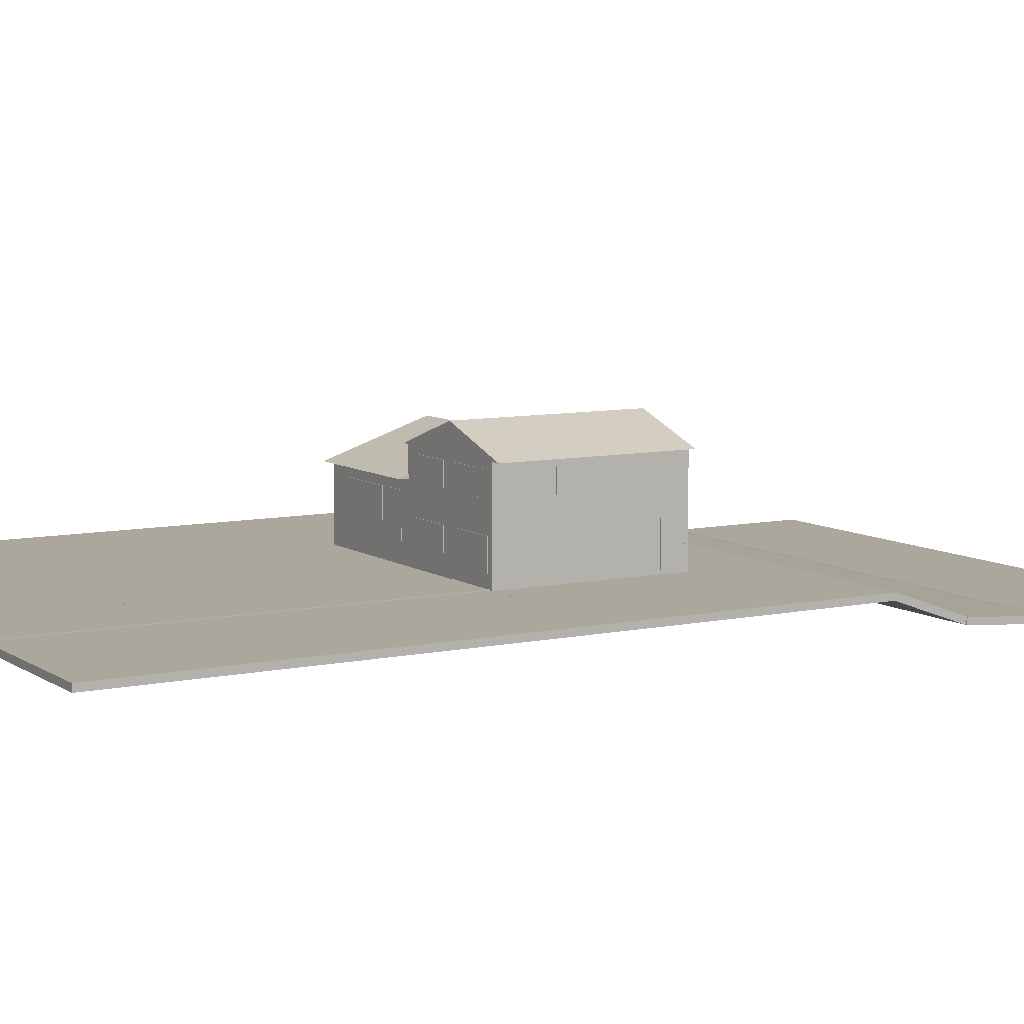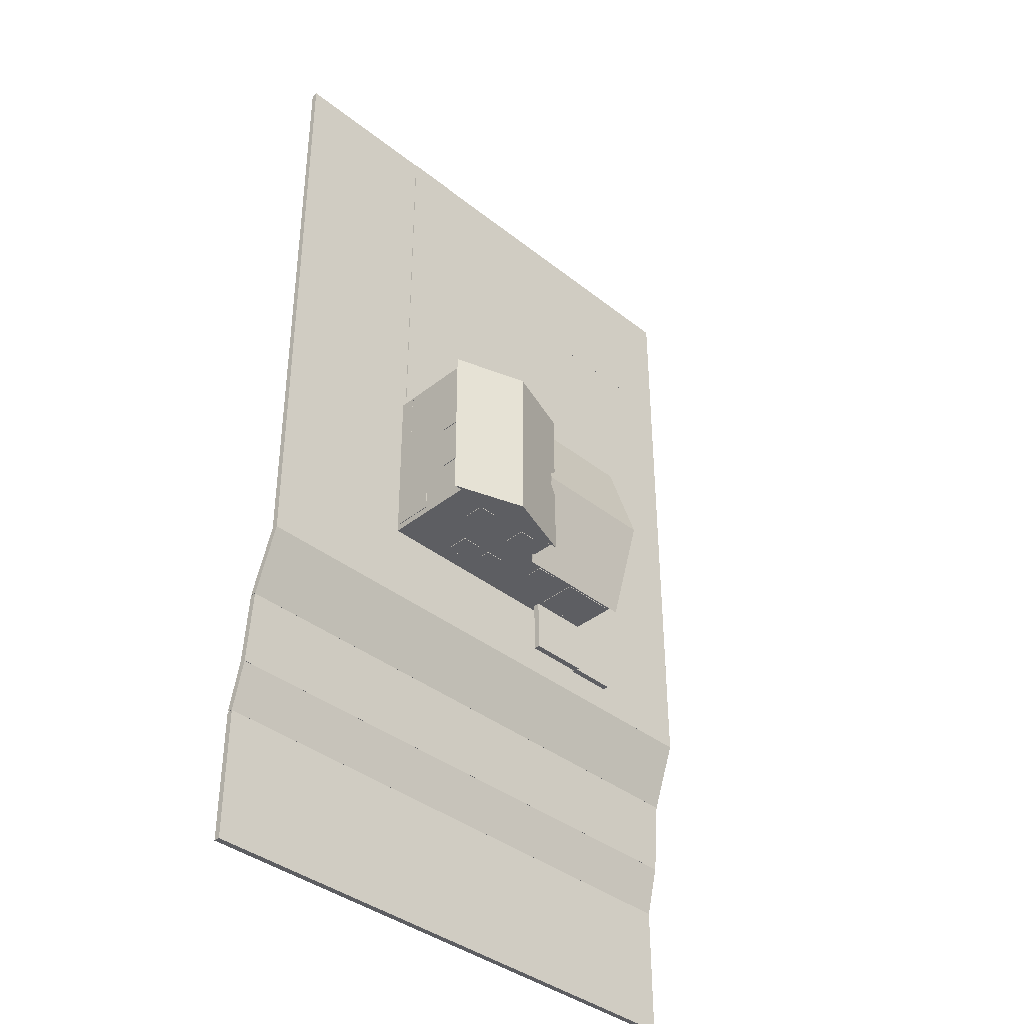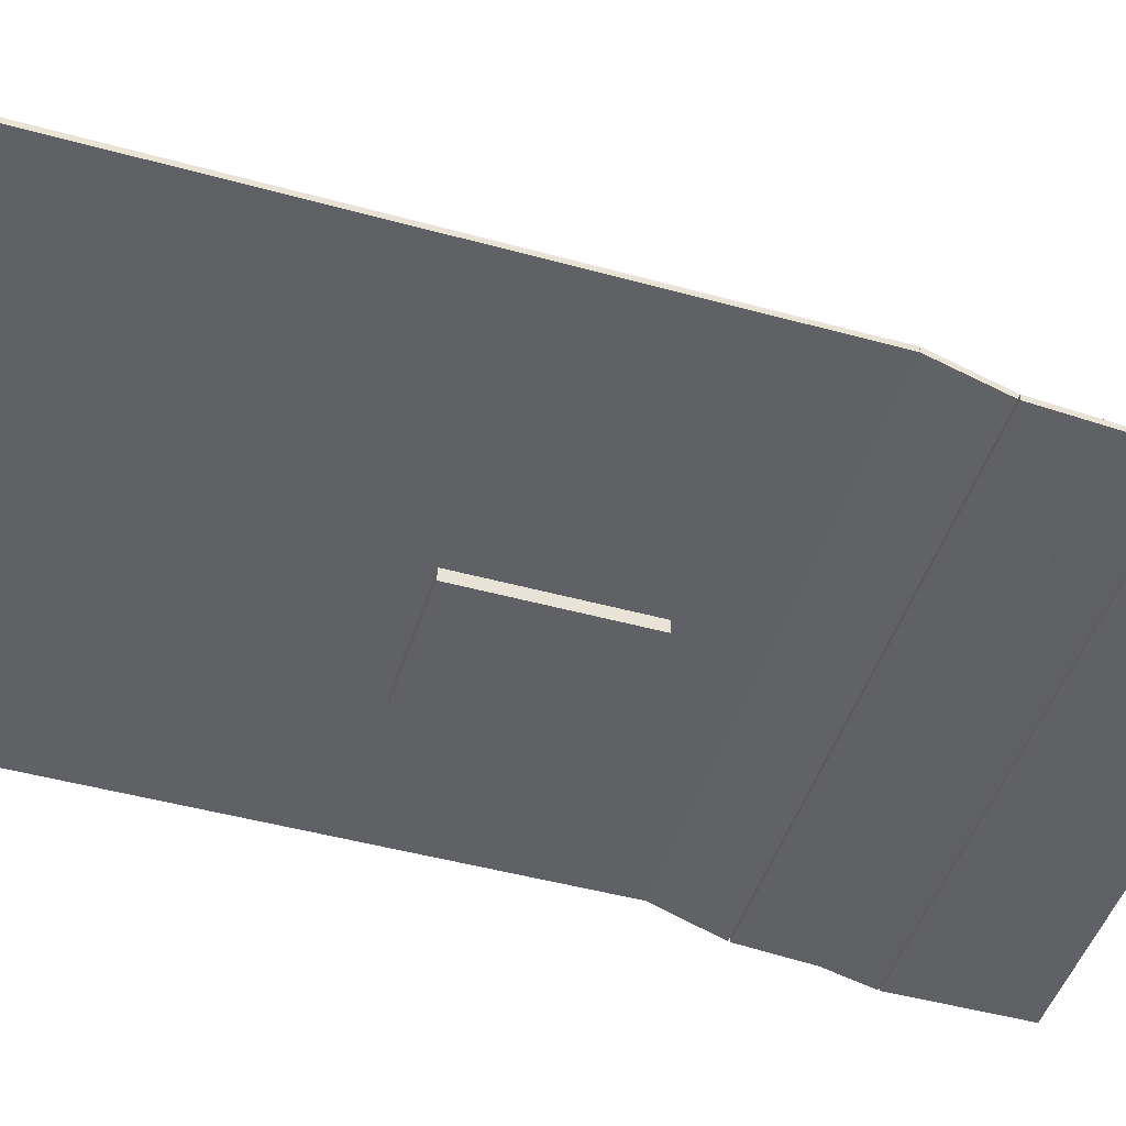
<metadata>
{"format":"obj","ext":"obj","renderer":"f3d","projection":"perspective","resolution":1024,"background":"white","views":[{"elev":8.2,"azim":59.6,"up":"+Y"},{"elev":-38.4,"azim":135.1,"up":"+Z"},{"elev":-47.3,"azim":72.7,"up":"+Y"}]}
</metadata>
<code>
v 0.02504 0.06678 0.975
v 0.5888 0.06678 0.975
v 0.5888 0.06689 0.8416
v 0.02504 0.06689 0.8416
v 0.02504 0.07285 0.975
v 0.5888 0.07285 0.975
v 0.5888 0.07295 0.8416
v 0.02504 0.07295 0.8416
v 0.02504 0.06689 0.8416
v 0.5888 0.06689 0.8416
v 0.5888 0.06709 0.5925
v 0.02504 0.06709 0.5925
v 0.02504 0.07295 0.8416
v 0.5888 0.07295 0.8416
v 0.5888 0.07315 0.5925
v 0.02504 0.07315 0.5925
v 0.025 0.06709 0.5925
v 0.1838 0.06709 0.5925
v 0.1838 0.06722 0.4227
v 0.025 0.06722 0.4227
v 0.025 0.07315 0.5925
v 0.1838 0.07315 0.5925
v 0.1838 0.07329 0.4227
v 0.025 0.07329 0.4227
v 0.4366 0.06709 0.5925
v 0.5888 0.06709 0.5925
v 0.5888 0.06722 0.4227
v 0.4366 0.06722 0.4227
v 0.4366 0.07315 0.5925
v 0.5888 0.07315 0.5925
v 0.5888 0.07329 0.4227
v 0.4366 0.07329 0.4227
v 0.02504 0.06722 0.4227
v 0.5888 0.06722 0.4227
v 0.5888 0.06729 0.3445
v 0.02504 0.06729 0.3445
v 0.02504 0.07329 0.4227
v 0.5888 0.07329 0.4227
v 0.5888 0.07335 0.3445
v 0.02504 0.07335 0.3445
v 0.02504 0.06765 0.3466
v 0.5888 0.06765 0.3466
v 0.5888 0.04346 0.2799
v 0.02504 0.04346 0.2799
v 0.02504 0.07335 0.3445
v 0.5888 0.07335 0.3445
v 0.5888 0.04916 0.2778
v 0.02504 0.04916 0.2778
v 0.02504 0.04311 0.2783
v 0.5888 0.04311 0.2783
v 0.5888 0.03709 0.2052
v 0.02504 0.03709 0.2052
v 0.02504 0.04915 0.2778
v 0.5888 0.04915 0.2778
v 0.5888 0.04313 0.2047
v 0.02504 0.04313 0.2047
v 0.02504 0.03726 0.2065
v 0.5888 0.03726 0.2065
v 0.5888 0.02518 0.158
v 0.02504 0.02518 0.158
v 0.02504 0.04315 0.2051
v 0.5888 0.04315 0.2051
v 0.5888 0.03106 0.1566
v 0.02504 0.03106 0.1566
v 0.02504 0.025 0.1566
v 0.5888 0.025 0.1566
v 0.5888 0.0251 0.025
v 0.02504 0.0251 0.025
v 0.02504 0.03106 0.1566
v 0.5888 0.03106 0.1566
v 0.5888 0.03117 0.025
v 0.02504 0.03117 0.025
v 0.1838 0.05982 0.5925
v 0.3111 0.05982 0.5925
v 0.3111 0.05982 0.5894
v 0.1838 0.05982 0.5894
v 0.1838 0.08831 0.5925
v 0.3111 0.08831 0.5925
v 0.3111 0.08831 0.5895
v 0.1838 0.08831 0.5895
v 0.3111 0.07315 0.5925
v 0.4366 0.07315 0.5925
v 0.4366 0.07315 0.5895
v 0.3111 0.07315 0.5895
v 0.3111 0.08831 0.5925
v 0.4366 0.08831 0.5925
v 0.4366 0.08831 0.5895
v 0.3111 0.08831 0.5895
v 0.1838 0.05982 0.5925
v 0.1868 0.05982 0.5925
v 0.1868 0.05995 0.4227
v 0.1838 0.05995 0.4227
v 0.1838 0.08831 0.5925
v 0.1868 0.08831 0.5925
v 0.1868 0.08844 0.4227
v 0.1838 0.08844 0.4227
v 0.4336 0.07315 0.5925
v 0.4366 0.07315 0.5925
v 0.4366 0.07329 0.4227
v 0.4336 0.07329 0.4227
v 0.4336 0.08831 0.5925
v 0.4366 0.08831 0.5925
v 0.4366 0.08844 0.4227
v 0.4336 0.08844 0.4227
v 0.1838 0.05995 0.4258
v 0.3111 0.05995 0.4258
v 0.3111 0.05995 0.4227
v 0.1838 0.05995 0.4227
v 0.1838 0.08844 0.4258
v 0.3111 0.08844 0.4258
v 0.3111 0.08844 0.4228
v 0.1838 0.08844 0.4228
v 0.3111 0.07328 0.4258
v 0.4366 0.07328 0.4258
v 0.4366 0.07329 0.4227
v 0.3111 0.07329 0.4227
v 0.3111 0.08844 0.4258
v 0.4366 0.08844 0.4258
v 0.4366 0.08844 0.4228
v 0.3111 0.08844 0.4228
v 0.3093 0.05981 0.5925
v 0.3123 0.05981 0.5925
v 0.3123 0.05995 0.4227
v 0.3093 0.05995 0.4227
v 0.3093 0.07315 0.5925
v 0.3123 0.07315 0.5925
v 0.3123 0.07329 0.4227
v 0.3093 0.07329 0.4227
v 0.1838 0.05496 0.5925
v 0.3124 0.05496 0.5925
v 0.3124 0.0551 0.4227
v 0.1838 0.0551 0.4227
v 0.1838 0.05981 0.5925
v 0.3124 0.05981 0.5925
v 0.3124 0.05995 0.4227
v 0.1838 0.05995 0.4227
v 0.3093 0.0683 0.5925
v 0.4366 0.0683 0.5925
v 0.4366 0.06844 0.4227
v 0.3093 0.06844 0.4227
v 0.3093 0.07315 0.5925
v 0.4366 0.07315 0.5925
v 0.4366 0.07329 0.4227
v 0.3093 0.07329 0.4227
v 0.1838 0.08831 0.5925
v 0.3111 0.08831 0.5925
v 0.3111 0.08831 0.5895
v 0.1838 0.08831 0.5895
v 0.1838 0.1411 0.5925
v 0.3111 0.1411 0.5925
v 0.3111 0.1411 0.5895
v 0.1838 0.1411 0.5895
v 0.1838 0.08831 0.5925
v 0.1868 0.08831 0.5925
v 0.1868 0.08845 0.4227
v 0.1838 0.08845 0.4227
v 0.1838 0.1411 0.5925
v 0.1868 0.1411 0.5925
v 0.1868 0.1412 0.4228
v 0.1838 0.1412 0.4228
v 0.1838 0.08844 0.4258
v 0.3111 0.08844 0.4258
v 0.3111 0.08845 0.4228
v 0.1838 0.08845 0.4228
v 0.1838 0.1412 0.4258
v 0.3111 0.1412 0.4258
v 0.3111 0.1412 0.4228
v 0.1838 0.1412 0.4228
v 0.3111 0.08831 0.5925
v 0.4366 0.08831 0.5925
v 0.4366 0.08832 0.5895
v 0.3111 0.08832 0.5895
v 0.3111 0.1671 0.5926
v 0.4366 0.1671 0.5926
v 0.4366 0.1671 0.5895
v 0.3111 0.1671 0.5895
v 0.4336 0.08831 0.5925
v 0.4366 0.08831 0.5925
v 0.4366 0.08845 0.4227
v 0.4336 0.08845 0.4227
v 0.4336 0.1671 0.5925
v 0.4366 0.1671 0.5925
v 0.4366 0.1673 0.4228
v 0.4336 0.1673 0.4228
v 0.3111 0.08845 0.4258
v 0.4366 0.08845 0.4258
v 0.4366 0.08845 0.4228
v 0.3111 0.08845 0.4228
v 0.3111 0.1673 0.4258
v 0.4366 0.1673 0.4258
v 0.4366 0.1673 0.4228
v 0.3111 0.1673 0.4228
v 0.3093 0.1411 0.5925
v 0.3123 0.1411 0.5925
v 0.3123 0.1412 0.4228
v 0.3093 0.1412 0.4228
v 0.3093 0.1671 0.5925
v 0.3123 0.1671 0.5925
v 0.3123 0.1673 0.4228
v 0.3093 0.1673 0.4228
v 0.1838 0.141 0.6016
v 0.3111 0.141 0.6016
v 0.3111 0.1724 0.5077
v 0.1838 0.1724 0.5077
v 0.1838 0.1412 0.4137
v 0.3111 0.1412 0.4137
v 0.4457 0.1671 0.5926
v 0.4457 0.1673 0.4228
v 0.3739 0.1912 0.4228
v 0.3739 0.1911 0.5926
v 0.302 0.1671 0.5925
v 0.302 0.1673 0.4228
v 0.3796 0.07285 0.975
v 0.433 0.07285 0.975
v 0.433 0.07315 0.5924
v 0.3796 0.07315 0.5924
v 0.3796 0.07345 0.975
v 0.433 0.07345 0.975
v 0.433 0.07376 0.5924
v 0.3796 0.07376 0.5924
v 0.1353 0.0763 0.4415
v 0.1838 0.0763 0.4415
v 0.1838 0.07636 0.3688
v 0.1353 0.07636 0.3688
v 0.1353 0.08236 0.4415
v 0.1838 0.08236 0.4415
v 0.1838 0.08242 0.3688
v 0.1353 0.08242 0.3688
v 0.1838 0.07935 0.4227
v 0.2444 0.07935 0.4227
v 0.2444 0.07939 0.3682
v 0.1838 0.07939 0.3682
v 0.1838 0.08541 0.4227
v 0.2444 0.08541 0.4227
v 0.2444 0.08545 0.3682
v 0.1838 0.08545 0.3682
v 0.2796 0.09134 0.5931
v 0.2978 0.09134 0.5931
v 0.2978 0.09134 0.5913
v 0.2796 0.09134 0.5913
v 0.2796 0.1307 0.5931
v 0.2978 0.1307 0.5931
v 0.2978 0.1307 0.5913
v 0.2796 0.1307 0.5913
v 0.1887 0.09148 0.424
v 0.2432 0.09148 0.424
v 0.2432 0.09148 0.4221
v 0.1887 0.09148 0.4221
v 0.1887 0.1309 0.424
v 0.2432 0.1309 0.424
v 0.2432 0.1309 0.4222
v 0.1887 0.1309 0.4222
v 0.4354 0.0763 0.4476
v 0.4372 0.0763 0.4476
v 0.4372 0.07632 0.4294
v 0.4354 0.07632 0.4294
v 0.4354 0.1157 0.4476
v 0.4372 0.1157 0.4476
v 0.4372 0.1157 0.4294
v 0.4354 0.1157 0.4294
v 0.3821 0.07315 0.5931
v 0.4306 0.07315 0.5931
v 0.4306 0.07316 0.5913
v 0.3821 0.07316 0.5913
v 0.3821 0.1126 0.5931
v 0.4306 0.1126 0.5931
v 0.4306 0.1126 0.5913
v 0.3821 0.1126 0.5913
v 0.2069 0.1035 0.5931
v 0.2675 0.1035 0.5931
v 0.2675 0.1035 0.5913
v 0.2069 0.1035 0.5913
v 0.2069 0.1307 0.5931
v 0.2675 0.1307 0.5931
v 0.2675 0.1307 0.5913
v 0.2069 0.1307 0.5913
v 0.322 0.09134 0.5931
v 0.3645 0.09134 0.5931
v 0.3645 0.09134 0.5913
v 0.322 0.09134 0.5913
v 0.322 0.1126 0.5931
v 0.3645 0.1126 0.5931
v 0.3645 0.1126 0.5913
v 0.322 0.1126 0.5913
v 0.322 0.1398 0.5931
v 0.3645 0.1398 0.5931
v 0.3645 0.1398 0.5913
v 0.322 0.1398 0.5913
v 0.322 0.1611 0.5932
v 0.3645 0.1611 0.5932
v 0.3645 0.1611 0.5913
v 0.322 0.1611 0.5913
v 0.3827 0.1398 0.5931
v 0.4251 0.1398 0.5931
v 0.4251 0.1398 0.5913
v 0.3827 0.1398 0.5913
v 0.3827 0.1611 0.5932
v 0.4251 0.1611 0.5932
v 0.4251 0.1611 0.5913
v 0.3827 0.1611 0.5913
v 0.4354 0.1399 0.5386
v 0.4372 0.1399 0.5386
v 0.4372 0.1399 0.5174
v 0.4354 0.1399 0.5174
v 0.4354 0.1611 0.5386
v 0.4372 0.1611 0.5386
v 0.4372 0.1611 0.5174
v 0.4354 0.1611 0.5174
v 0.4354 0.1399 0.4901
v 0.4372 0.1399 0.4901
v 0.4372 0.1399 0.4689
v 0.4354 0.1399 0.4689
v 0.4354 0.1611 0.4901
v 0.4372 0.1611 0.4901
v 0.4372 0.1612 0.4689
v 0.4354 0.1612 0.4689
v 0.3827 0.14 0.424
v 0.4039 0.14 0.424
v 0.4039 0.14 0.4222
v 0.3827 0.14 0.4222
v 0.3827 0.1612 0.424
v 0.4039 0.1612 0.424
v 0.4039 0.1612 0.4222
v 0.3827 0.1612 0.4222
v 0.3281 0.14 0.424
v 0.3463 0.14 0.424
v 0.3463 0.14 0.4222
v 0.3281 0.14 0.4222
v 0.3281 0.1612 0.424
v 0.3463 0.1612 0.424
v 0.3463 0.1612 0.4222
v 0.3281 0.1612 0.4222
v 0.2675 0.1157 0.424
v 0.2887 0.1157 0.424
v 0.2887 0.1157 0.4222
v 0.2675 0.1157 0.4222
v 0.2675 0.1309 0.424
v 0.2887 0.1309 0.424
v 0.2887 0.1309 0.4222
v 0.2675 0.1309 0.4222
v 0.3584 0.09147 0.424
v 0.3796 0.09147 0.424
v 0.3796 0.09148 0.4221
v 0.3584 0.09148 0.4221
v 0.3584 0.1127 0.424
v 0.3796 0.1127 0.424
v 0.3796 0.1127 0.4222
v 0.3584 0.1127 0.4222
v 0.3281 0.1036 0.424
v 0.3463 0.1036 0.424
v 0.3463 0.1036 0.4222
v 0.3281 0.1036 0.4222
v 0.3281 0.1127 0.424
v 0.3463 0.1127 0.424
v 0.3463 0.1127 0.4222
v 0.3281 0.1127 0.4222
f 1 4 2
f 2 4 3
f 1 6 5
f 1 2 6
f 1 5 4
f 4 5 8
f 4 8 7
f 4 7 3
f 2 7 6
f 2 3 7
f 6 8 5
f 6 7 8
f 9 12 10
f 10 12 11
f 9 14 13
f 9 10 14
f 9 13 12
f 12 13 16
f 12 16 15
f 12 15 11
f 10 15 14
f 10 11 15
f 14 16 13
f 14 15 16
f 17 20 18
f 18 20 19
f 17 22 21
f 17 18 22
f 17 21 20
f 20 21 24
f 20 24 23
f 20 23 19
f 18 23 22
f 18 19 23
f 22 24 21
f 22 23 24
f 25 28 26
f 26 28 27
f 25 30 29
f 25 26 30
f 25 29 28
f 28 29 32
f 28 32 31
f 28 31 27
f 26 31 30
f 26 27 31
f 30 32 29
f 30 31 32
f 33 36 34
f 34 36 35
f 33 38 37
f 33 34 38
f 33 37 36
f 36 37 40
f 36 40 39
f 36 39 35
f 34 39 38
f 34 35 39
f 38 40 37
f 38 39 40
f 41 44 42
f 42 44 43
f 41 46 45
f 41 42 46
f 41 45 44
f 44 45 48
f 44 48 47
f 44 47 43
f 42 47 46
f 42 43 47
f 46 48 45
f 46 47 48
f 49 52 50
f 50 52 51
f 49 54 53
f 49 50 54
f 49 53 52
f 52 53 56
f 52 56 55
f 52 55 51
f 50 55 54
f 50 51 55
f 54 56 53
f 54 55 56
f 57 60 58
f 58 60 59
f 57 62 61
f 57 58 62
f 57 61 60
f 60 61 64
f 60 64 63
f 60 63 59
f 58 63 62
f 58 59 63
f 62 64 61
f 62 63 64
f 65 68 66
f 66 68 67
f 65 70 69
f 65 66 70
f 65 69 68
f 68 69 72
f 68 72 71
f 68 71 67
f 66 71 70
f 66 67 71
f 70 72 69
f 70 71 72
f 73 76 74
f 74 76 75
f 73 78 77
f 73 74 78
f 73 77 76
f 76 77 80
f 76 80 79
f 76 79 75
f 74 79 78
f 74 75 79
f 78 80 77
f 78 79 80
f 81 84 82
f 82 84 83
f 81 86 85
f 81 82 86
f 81 85 84
f 84 85 88
f 84 88 87
f 84 87 83
f 82 87 86
f 82 83 87
f 86 88 85
f 86 87 88
f 89 92 90
f 90 92 91
f 89 94 93
f 89 90 94
f 89 93 92
f 92 93 96
f 92 96 95
f 92 95 91
f 90 95 94
f 90 91 95
f 94 96 93
f 94 95 96
f 97 100 98
f 98 100 99
f 97 102 101
f 97 98 102
f 97 101 100
f 100 101 104
f 100 104 103
f 100 103 99
f 98 103 102
f 98 99 103
f 102 104 101
f 102 103 104
f 105 108 106
f 106 108 107
f 105 110 109
f 105 106 110
f 105 109 108
f 108 109 112
f 108 112 111
f 108 111 107
f 106 111 110
f 106 107 111
f 110 112 109
f 110 111 112
f 113 116 114
f 114 116 115
f 113 118 117
f 113 114 118
f 113 117 116
f 116 117 120
f 116 120 119
f 116 119 115
f 114 119 118
f 114 115 119
f 118 120 117
f 118 119 120
f 121 124 122
f 122 124 123
f 121 126 125
f 121 122 126
f 121 125 124
f 124 125 128
f 124 128 127
f 124 127 123
f 122 127 126
f 122 123 127
f 126 128 125
f 126 127 128
f 129 132 130
f 130 132 131
f 129 134 133
f 129 130 134
f 129 133 132
f 132 133 136
f 132 136 135
f 132 135 131
f 130 135 134
f 130 131 135
f 134 136 133
f 134 135 136
f 137 140 138
f 138 140 139
f 137 142 141
f 137 138 142
f 137 141 140
f 140 141 144
f 140 144 143
f 140 143 139
f 138 143 142
f 138 139 143
f 142 144 141
f 142 143 144
f 145 148 146
f 146 148 147
f 145 150 149
f 145 146 150
f 145 149 148
f 148 149 152
f 148 152 151
f 148 151 147
f 146 151 150
f 146 147 151
f 150 152 149
f 150 151 152
f 153 156 154
f 154 156 155
f 153 158 157
f 153 154 158
f 153 157 156
f 156 157 160
f 156 160 159
f 156 159 155
f 154 159 158
f 154 155 159
f 158 160 157
f 158 159 160
f 161 164 162
f 162 164 163
f 161 166 165
f 161 162 166
f 161 165 164
f 164 165 168
f 164 168 167
f 164 167 163
f 162 167 166
f 162 163 167
f 166 168 165
f 166 167 168
f 169 172 170
f 170 172 171
f 169 174 173
f 169 170 174
f 169 173 172
f 172 173 176
f 172 176 175
f 172 175 171
f 170 175 174
f 170 171 175
f 174 176 173
f 174 175 176
f 177 180 178
f 178 180 179
f 177 182 181
f 177 178 182
f 177 181 180
f 180 181 184
f 180 184 183
f 180 183 179
f 178 183 182
f 178 179 183
f 182 184 181
f 182 183 184
f 185 188 186
f 186 188 187
f 185 190 189
f 185 186 190
f 185 189 188
f 188 189 192
f 188 192 191
f 188 191 187
f 186 191 190
f 186 187 191
f 190 192 189
f 190 191 192
f 193 196 194
f 194 196 195
f 193 198 197
f 193 194 198
f 193 197 196
f 196 197 200
f 196 200 199
f 196 199 195
f 194 199 198
f 194 195 199
f 198 200 197
f 198 199 200
f 201 202 203
f 204 203 206
f 201 205 206
f 201 204 205
f 202 206 203
f 207 208 209
f 210 209 212
f 207 211 212
f 207 210 211
f 208 212 209
f 213 216 214
f 214 216 215
f 213 218 217
f 213 214 218
f 213 217 216
f 216 217 220
f 216 220 219
f 216 219 215
f 214 219 218
f 214 215 219
f 218 220 217
f 218 219 220
f 221 224 222
f 222 224 223
f 221 226 225
f 221 222 226
f 221 225 224
f 224 225 228
f 224 228 227
f 224 227 223
f 222 227 226
f 222 223 227
f 226 228 225
f 226 227 228
f 229 232 230
f 230 232 231
f 229 234 233
f 229 230 234
f 229 233 232
f 232 233 236
f 232 236 235
f 232 235 231
f 230 235 234
f 230 231 235
f 234 236 233
f 234 235 236
f 237 240 238
f 238 240 239
f 237 242 241
f 237 238 242
f 237 241 240
f 240 241 244
f 240 244 243
f 240 243 239
f 238 243 242
f 238 239 243
f 242 244 241
f 242 243 244
f 245 248 246
f 246 248 247
f 245 250 249
f 245 246 250
f 245 249 248
f 248 249 252
f 248 252 251
f 248 251 247
f 246 251 250
f 246 247 251
f 250 252 249
f 250 251 252
f 253 256 254
f 254 256 255
f 253 258 257
f 253 254 258
f 253 257 256
f 256 257 260
f 256 260 259
f 256 259 255
f 254 259 258
f 254 255 259
f 258 260 257
f 258 259 260
f 261 264 262
f 262 264 263
f 261 266 265
f 261 262 266
f 261 265 264
f 264 265 268
f 264 268 267
f 264 267 263
f 262 267 266
f 262 263 267
f 266 268 265
f 266 267 268
f 269 272 270
f 270 272 271
f 269 274 273
f 269 270 274
f 269 273 272
f 272 273 276
f 272 276 275
f 272 275 271
f 270 275 274
f 270 271 275
f 274 276 273
f 274 275 276
f 277 280 278
f 278 280 279
f 277 282 281
f 277 278 282
f 277 281 280
f 280 281 284
f 280 284 283
f 280 283 279
f 278 283 282
f 278 279 283
f 282 284 281
f 282 283 284
f 285 288 286
f 286 288 287
f 285 290 289
f 285 286 290
f 285 289 288
f 288 289 292
f 288 292 291
f 288 291 287
f 286 291 290
f 286 287 291
f 290 292 289
f 290 291 292
f 293 296 294
f 294 296 295
f 293 298 297
f 293 294 298
f 293 297 296
f 296 297 300
f 296 300 299
f 296 299 295
f 294 299 298
f 294 295 299
f 298 300 297
f 298 299 300
f 301 304 302
f 302 304 303
f 301 306 305
f 301 302 306
f 301 305 304
f 304 305 308
f 304 308 307
f 304 307 303
f 302 307 306
f 302 303 307
f 306 308 305
f 306 307 308
f 309 312 310
f 310 312 311
f 309 314 313
f 309 310 314
f 309 313 312
f 312 313 316
f 312 316 315
f 312 315 311
f 310 315 314
f 310 311 315
f 314 316 313
f 314 315 316
f 317 320 318
f 318 320 319
f 317 322 321
f 317 318 322
f 317 321 320
f 320 321 324
f 320 324 323
f 320 323 319
f 318 323 322
f 318 319 323
f 322 324 321
f 322 323 324
f 325 328 326
f 326 328 327
f 325 330 329
f 325 326 330
f 325 329 328
f 328 329 332
f 328 332 331
f 328 331 327
f 326 331 330
f 326 327 331
f 330 332 329
f 330 331 332
f 333 336 334
f 334 336 335
f 333 338 337
f 333 334 338
f 333 337 336
f 336 337 340
f 336 340 339
f 336 339 335
f 334 339 338
f 334 335 339
f 338 340 337
f 338 339 340
f 341 344 342
f 342 344 343
f 341 346 345
f 341 342 346
f 341 345 344
f 344 345 348
f 344 348 347
f 344 347 343
f 342 347 346
f 342 343 347
f 346 348 345
f 346 347 348
f 349 352 350
f 350 352 351
f 349 354 353
f 349 350 354
f 349 353 352
f 352 353 356
f 352 356 355
f 352 355 351
f 350 355 354
f 350 351 355
f 354 356 353
f 354 355 356
f 201 203 204
f 204 206 205
f 201 206 202
f 207 209 210
f 210 212 211
f 207 212 208

</code>
